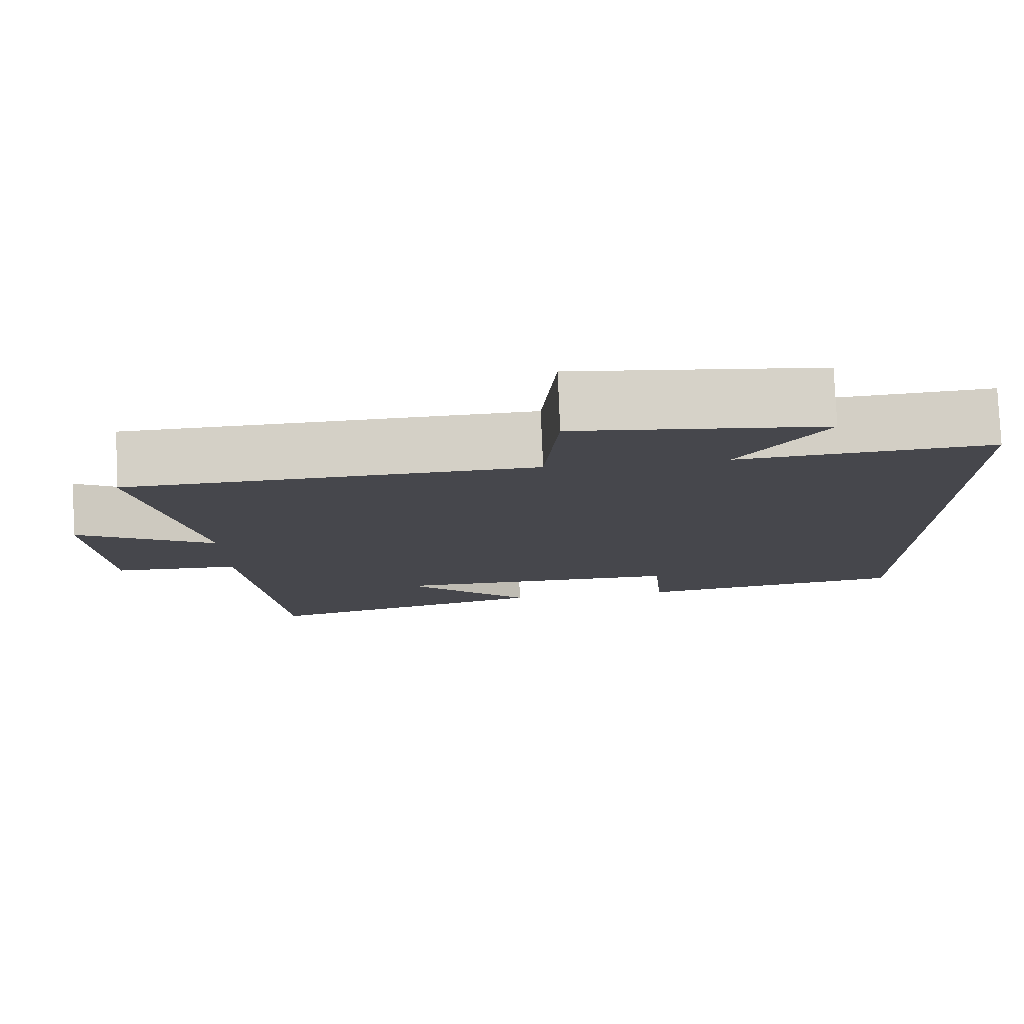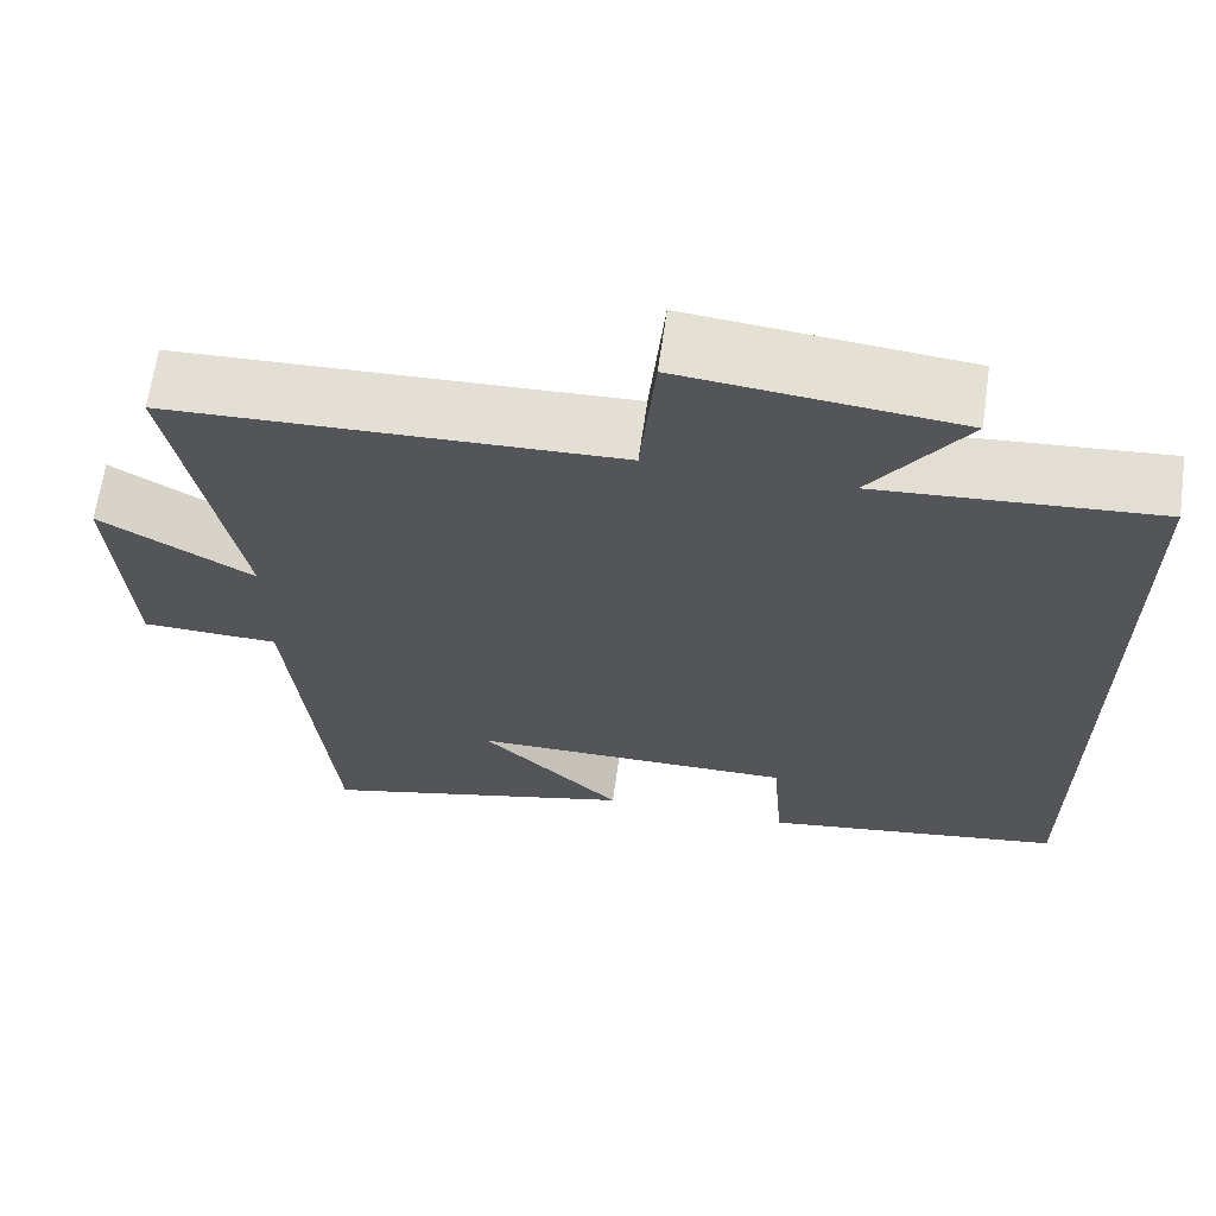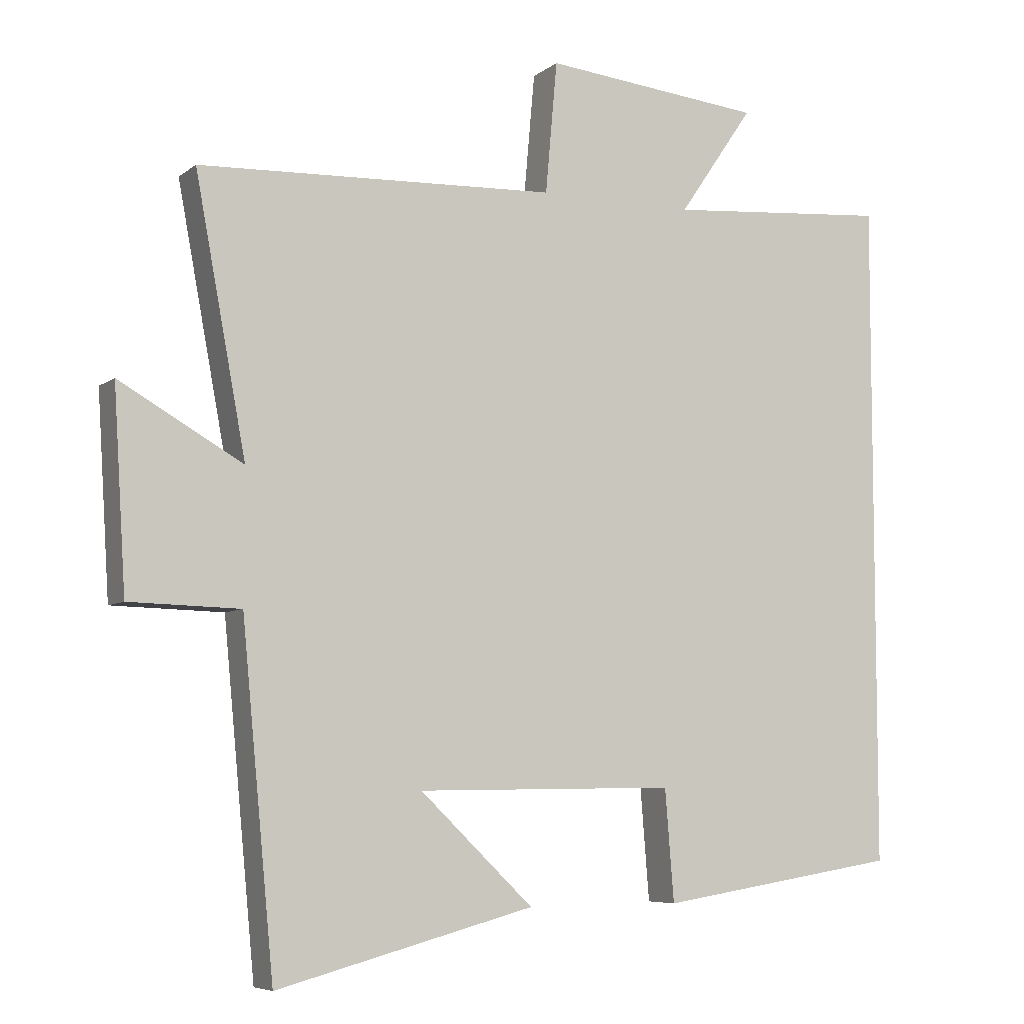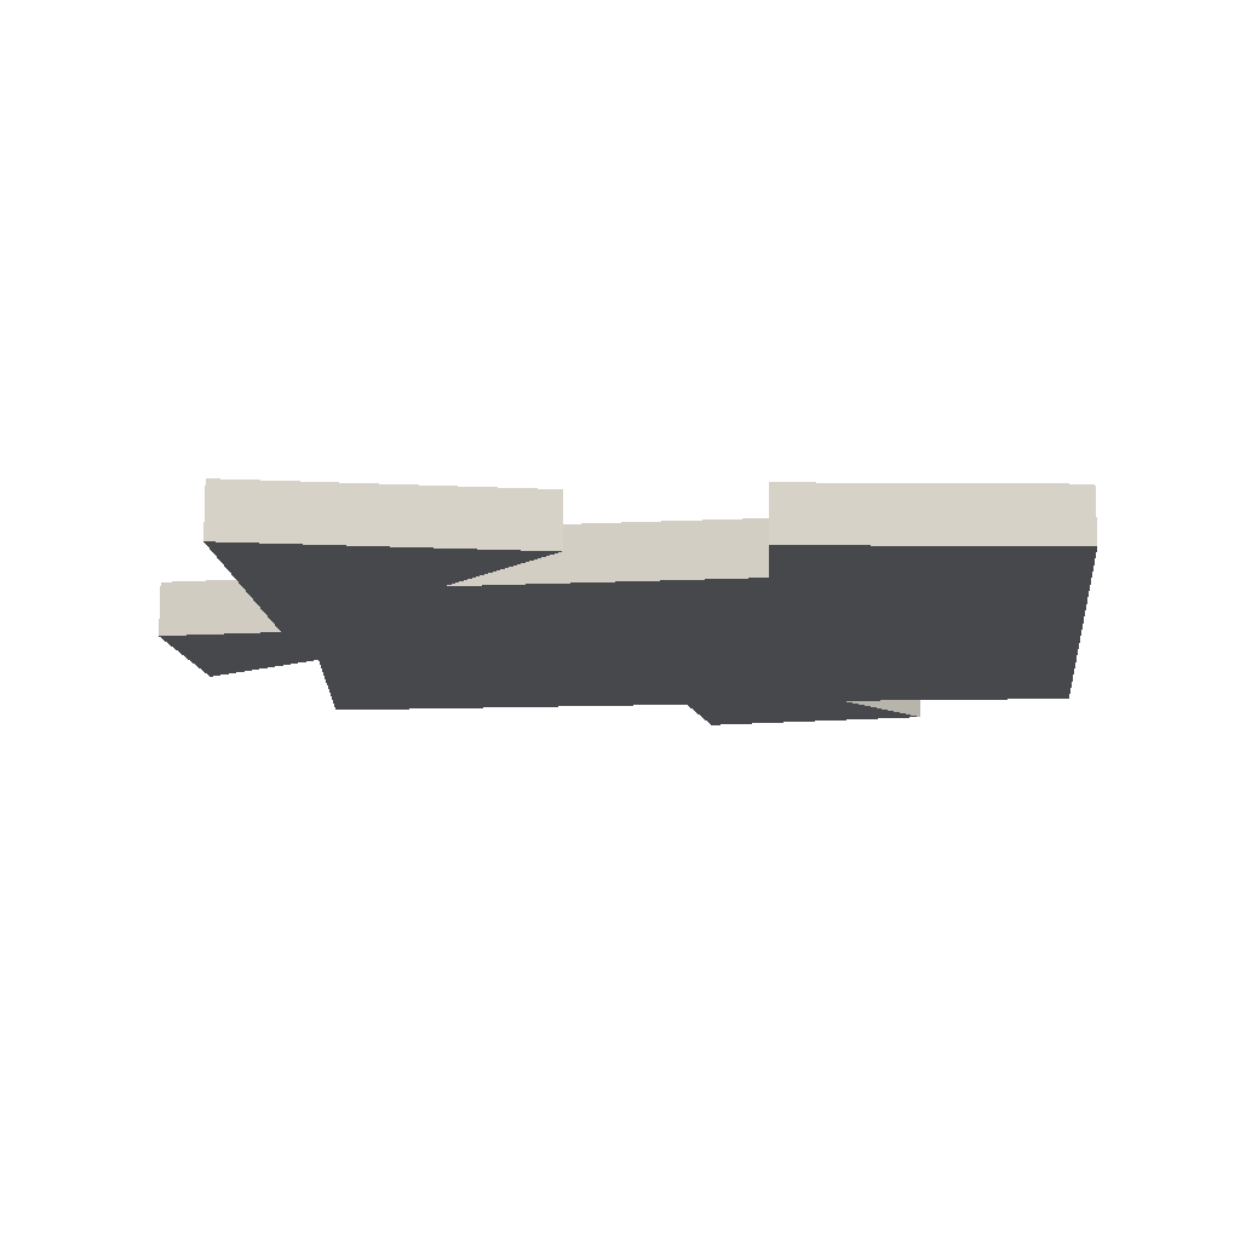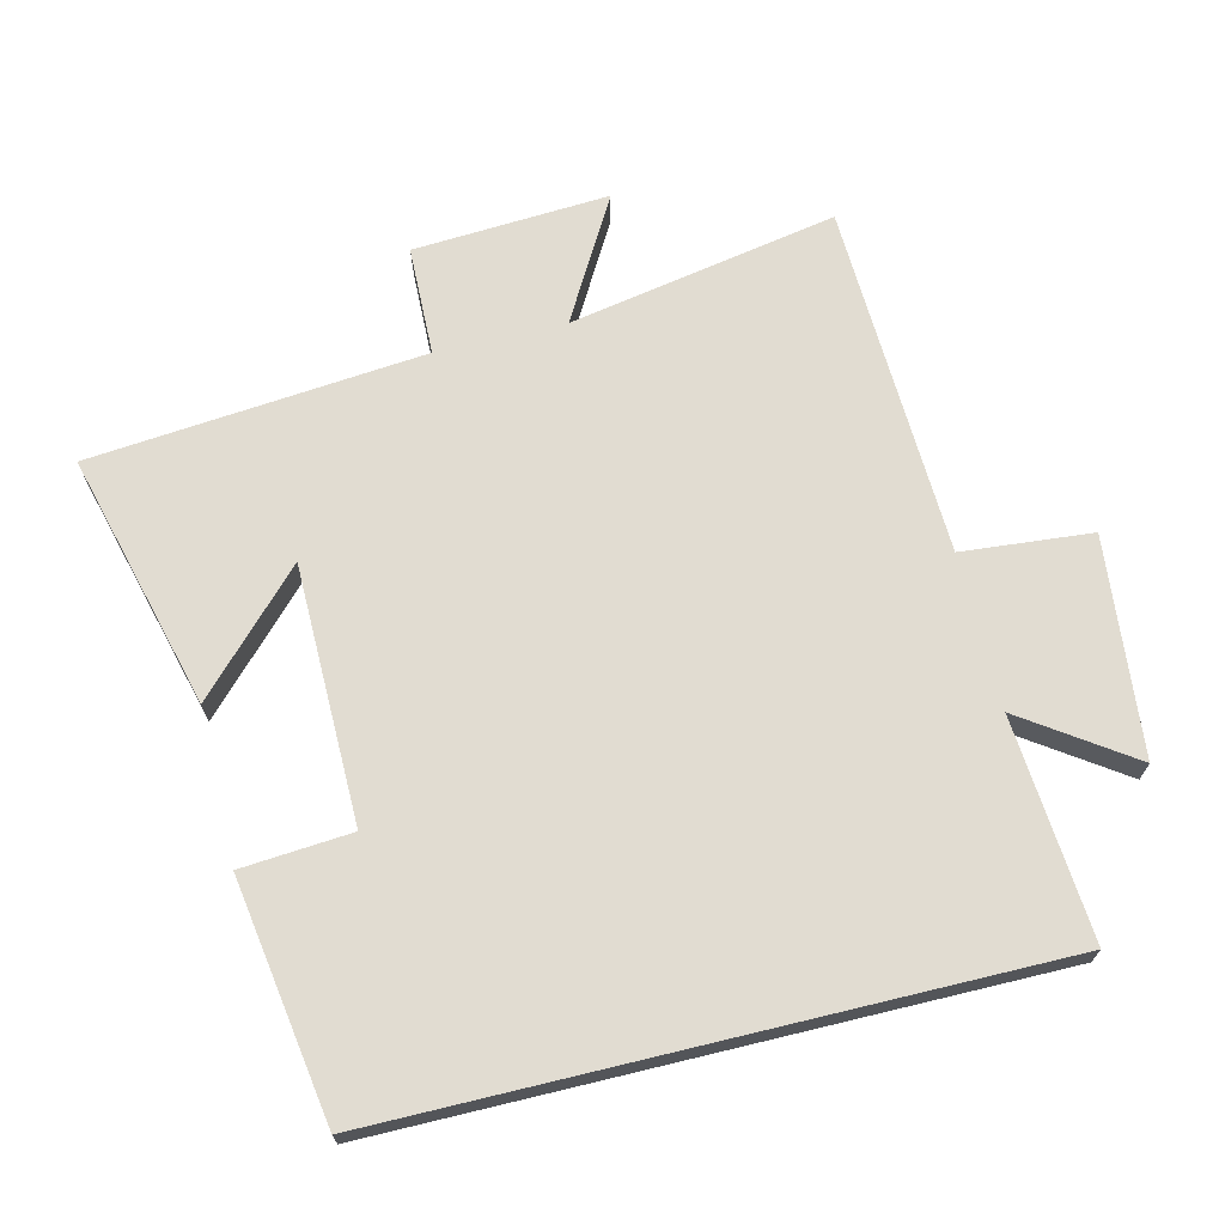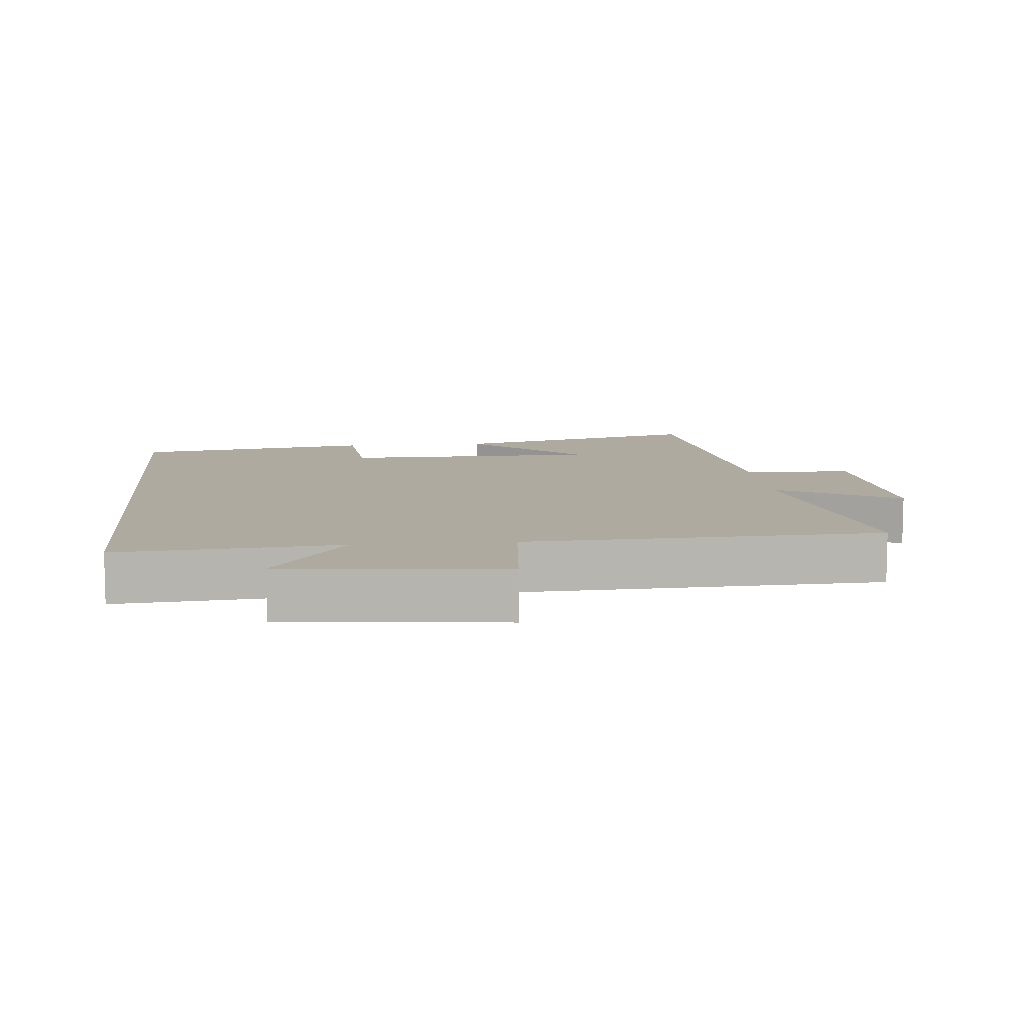
<metadata>
{"format":"obj","ext":"obj","renderer":"f3d","projection":"perspective","resolution":1024,"background":"white","views":[{"elev":78.9,"azim":177.7,"up":"+Z"},{"elev":65.5,"azim":-171.9,"up":"+Z"},{"elev":-6.5,"azim":153.3,"up":"+Z"},{"elev":-11.6,"azim":-172.2,"up":"+Y"},{"elev":69.0,"azim":-103.6,"up":"+Y"},{"elev":9.5,"azim":-5.5,"up":"+Y"}]}
</metadata>
<code>
v 0.453 0.07 -0.599
v 0.078 0.07 -0.5
v 0.243 0.07 -0.342
v -0.135 0.07 -0.338
v -0.148 0.07 -0.5
v -0.5 0.07 -0.445
v -0.5 0.07 0.526
v -0.175 0.07 0.5
v -0.284 0.07 0.659
v 0.036 0.07 0.691
v 0.053 0.07 0.5
v 0.574 0.07 0.479
v 0.5 0.07 0.084
v 0.679 0.07 0.186
v 0.661 0.07 -0.102
v 0.5 0.07 -0.106
v 0.453 0 -0.599
v 0.078 0 -0.5
v 0.243 0 -0.342
v -0.135 0 -0.338
v -0.148 0 -0.5
v -0.5 0 -0.445
v -0.5 0 0.526
v -0.175 0 0.5
v -0.284 0 0.659
v 0.036 0 0.691
v 0.053 0 0.5
v 0.574 0 0.479
v 0.5 0 0.084
v 0.679 0 0.186
v 0.661 0 -0.102
v 0.5 0 -0.106
f 13 14 15 16
f 13 16 1
f 11 12 13
f 11 13 1
f 8 9 10 11
f 8 11 1
f 4 5 6 7
f 3 4 7 8
f 1 2 3
f 1 3 8
f 32 31 30 29
f 17 32 29
f 29 28 27
f 17 29 27
f 27 26 25 24
f 17 27 24
f 23 22 21 20
f 24 23 20 19
f 19 18 17
f 24 19 17
f 1 17 18 2
f 2 18 19 3
f 3 19 20 4
f 4 20 21 5
f 5 21 22 6
f 6 22 23 7
f 7 23 24 8
f 8 24 25 9
f 9 25 26 10
f 10 26 27 11
f 11 27 28 12
f 12 28 29 13
f 13 29 30 14
f 14 30 31 15
f 15 31 32 16
f 16 32 17 1

</code>
